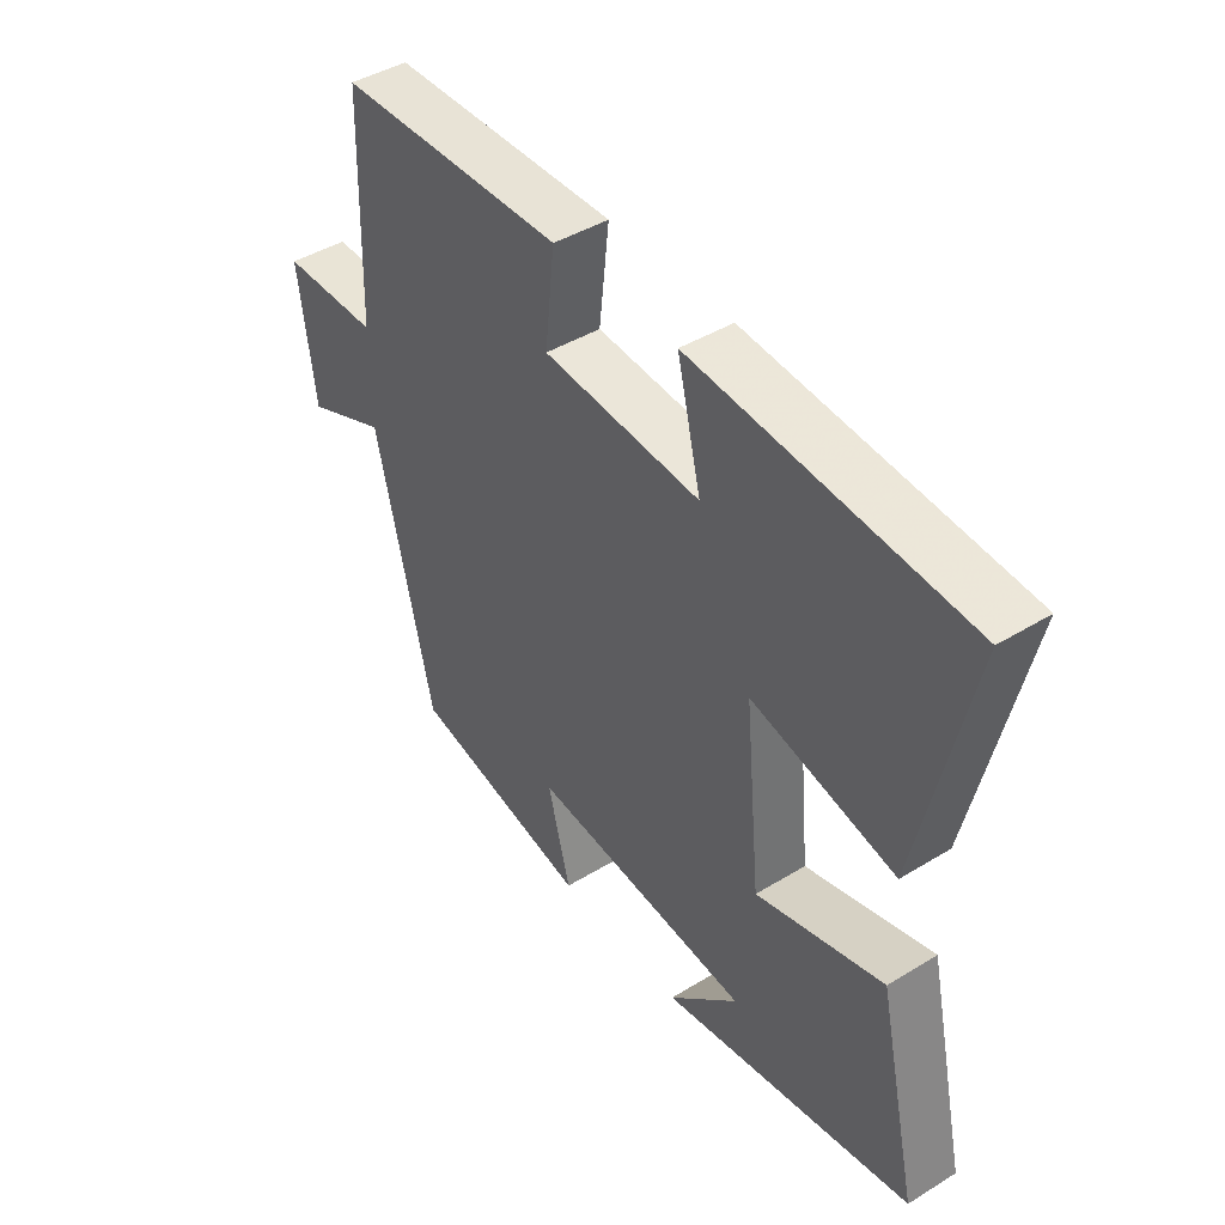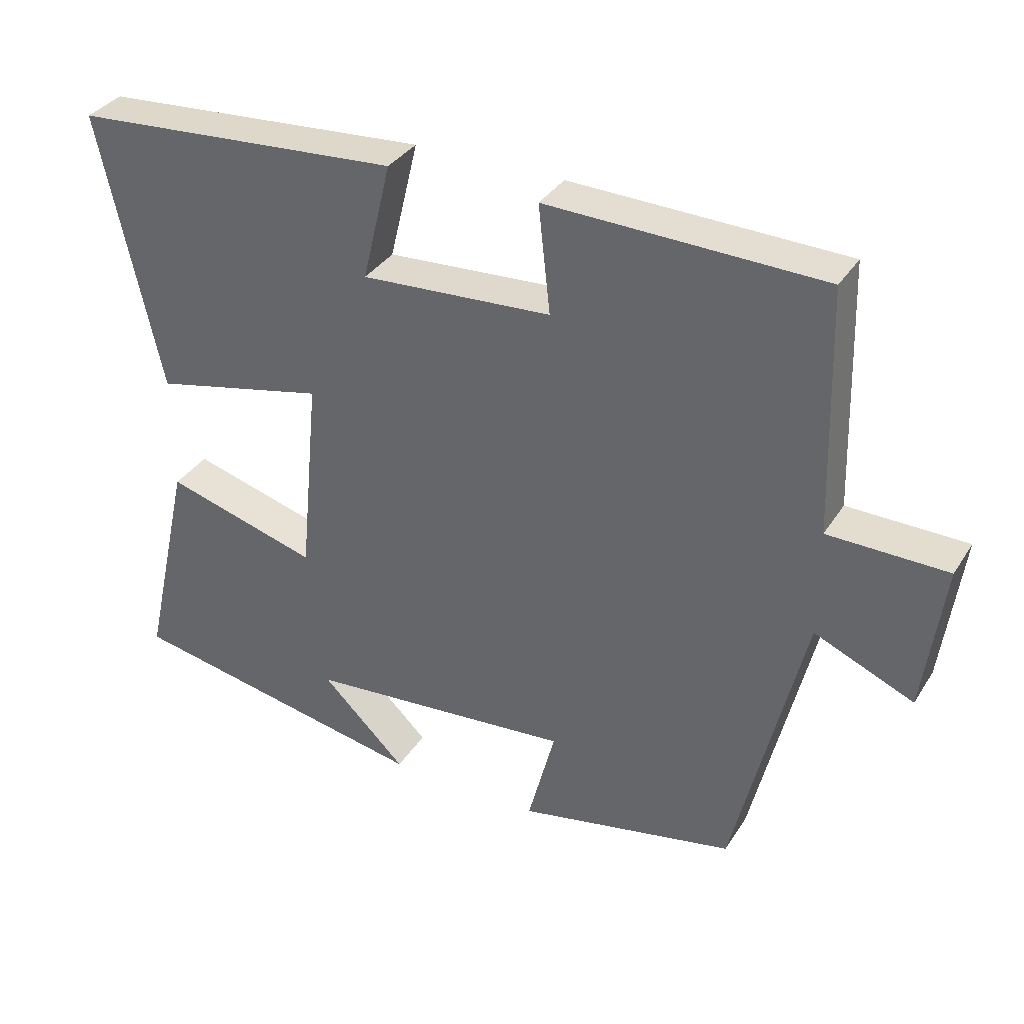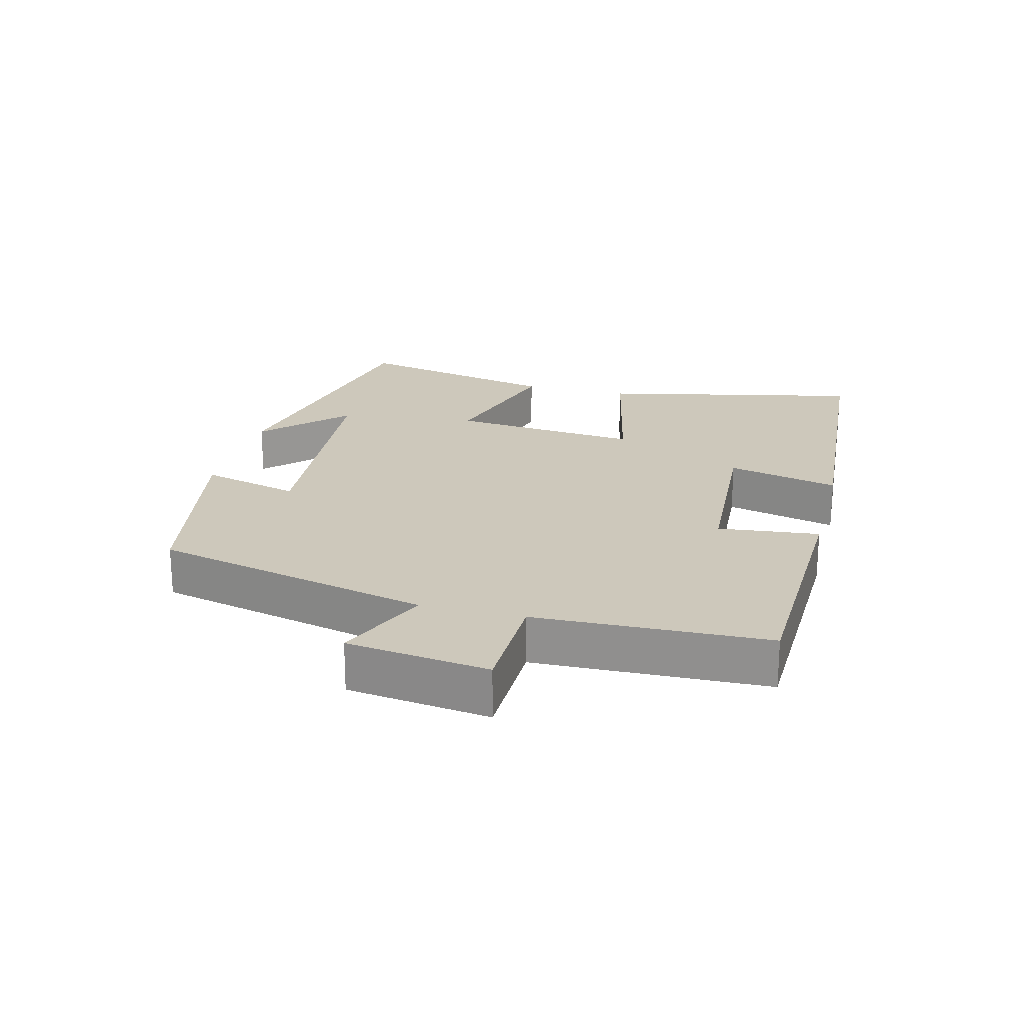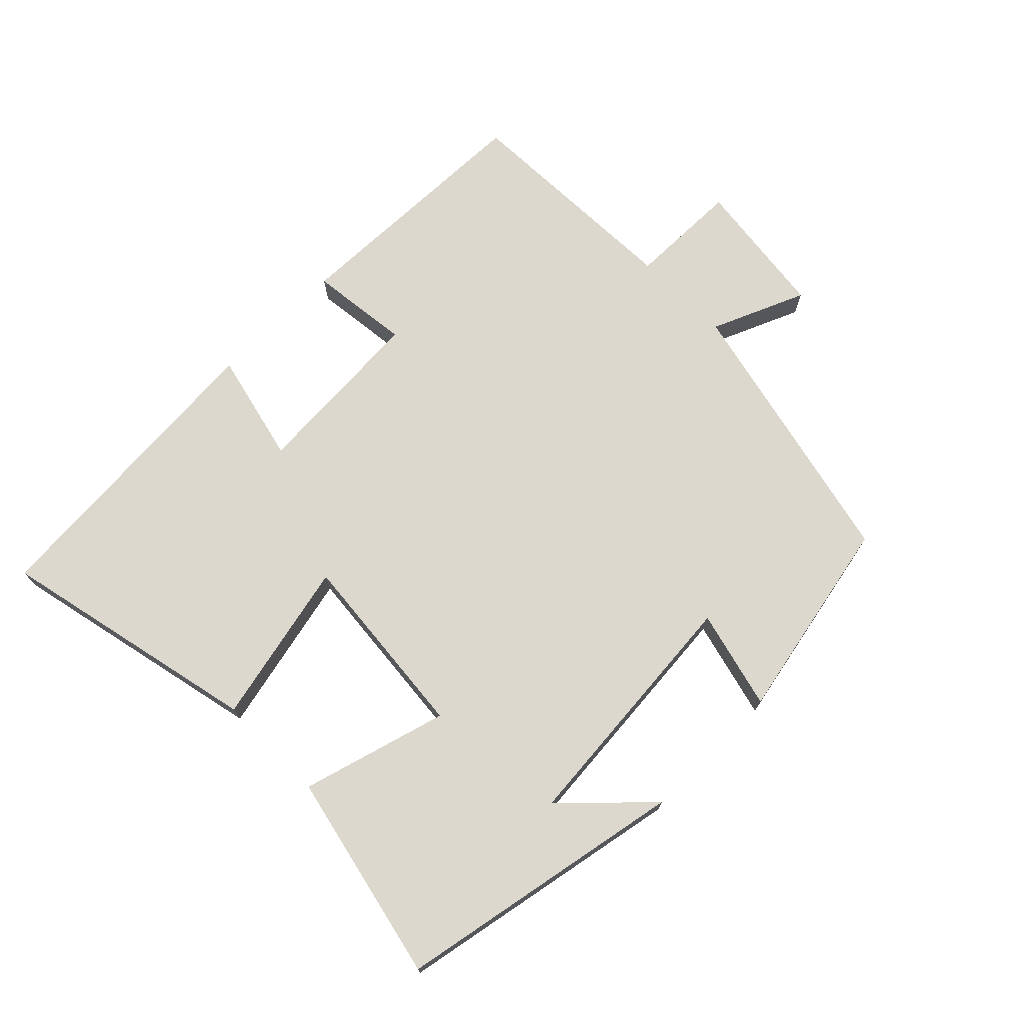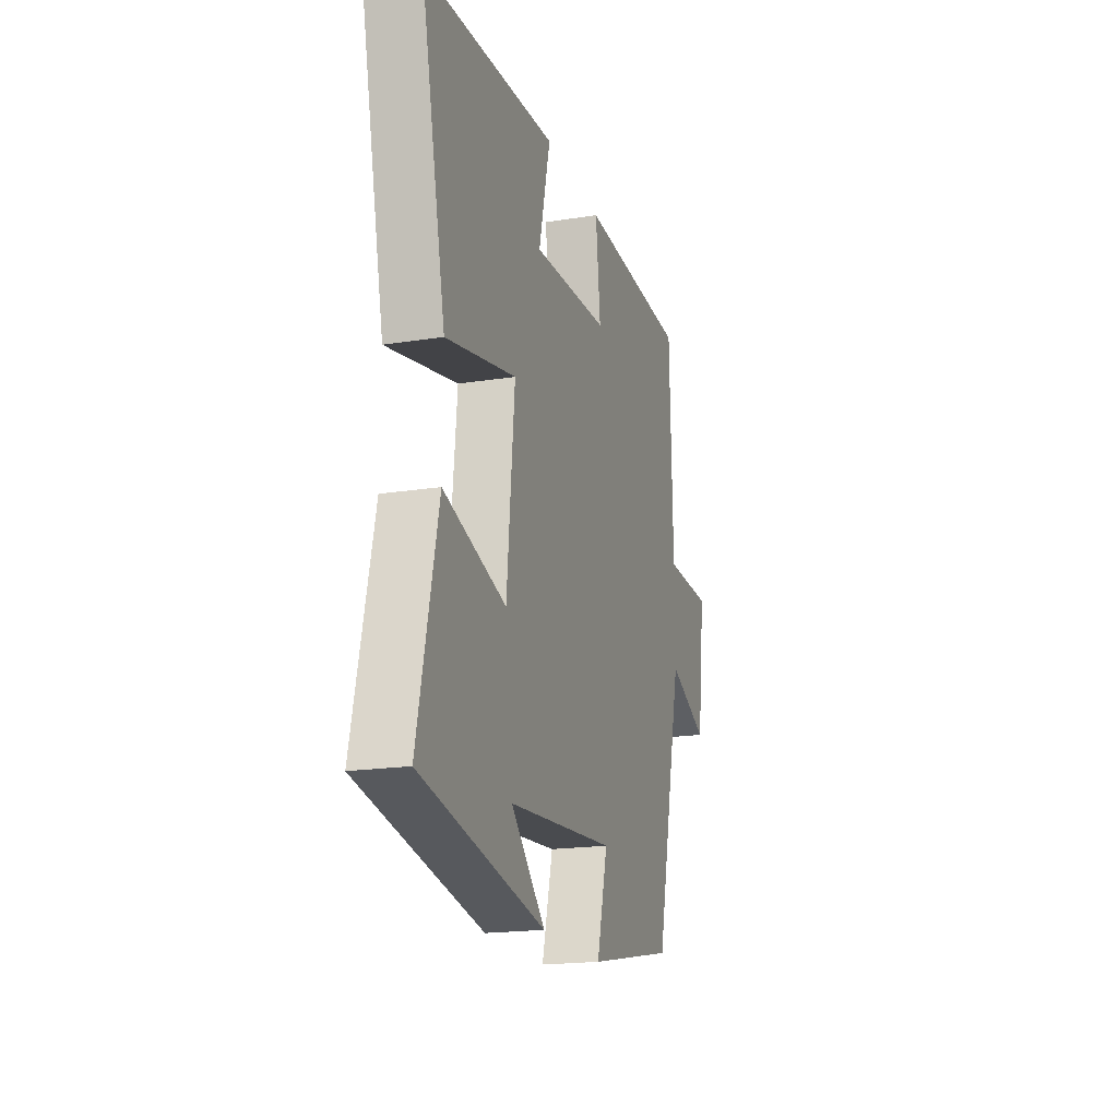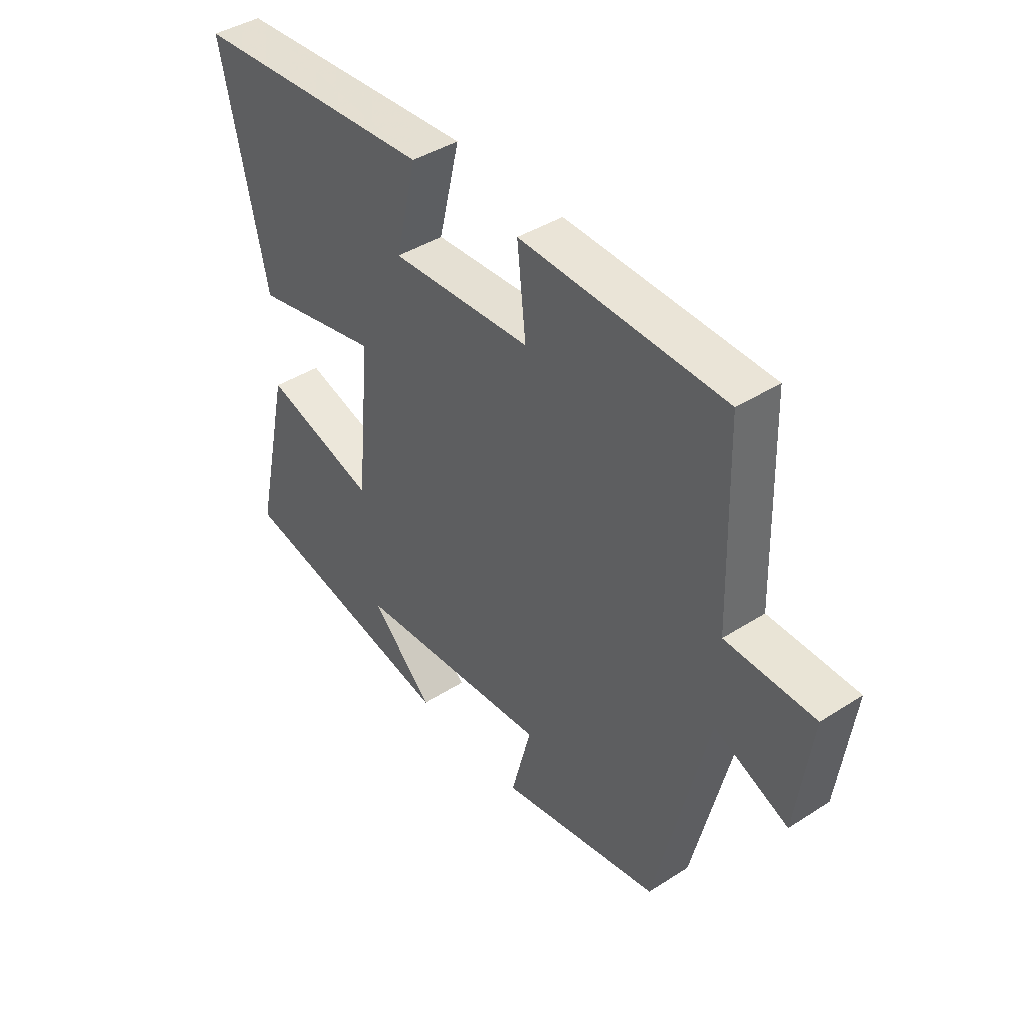
<metadata>
{"format":"obj","ext":"obj","renderer":"f3d","projection":"perspective","resolution":1024,"background":"white","views":[{"elev":43.7,"azim":54.3,"up":"+Z"},{"elev":34.7,"azim":-151.9,"up":"+Z"},{"elev":21.8,"azim":-75.6,"up":"+Y"},{"elev":72.3,"azim":135.1,"up":"+Y"},{"elev":-18.8,"azim":106.7,"up":"+Z"},{"elev":41.6,"azim":-127.7,"up":"+Z"}]}
</metadata>
<code>
v 0.587 0.07 0.467
v 0.5 0.07 0.069
v 0.252 0.07 0.124
v 0.28 0.07 -0.164
v 0.5 0.07 -0.101
v 0.571 0.07 -0.416
v 0.133 0.07 -0.5
v 0.254 0.07 -0.382
v -0.128 0.07 -0.35
v -0.089 0.07 -0.5
v -0.401 0.07 -0.438
v -0.5 0.07 -0.018
v -0.642 0.07 -0.079
v -0.67 0.07 0.135
v -0.5 0.07 0.138
v -0.489 0.07 0.488
v -0.097 0.07 0.5
v -0.114 0.07 0.347
v 0.158 0.07 0.331
v 0.117 0.07 0.5
v 0.587 0 0.467
v 0.5 0 0.069
v 0.252 0 0.124
v 0.28 0 -0.164
v 0.5 0 -0.101
v 0.571 0 -0.416
v 0.133 0 -0.5
v 0.254 0 -0.382
v -0.128 0 -0.35
v -0.089 0 -0.5
v -0.401 0 -0.438
v -0.5 0 -0.018
v -0.642 0 -0.079
v -0.67 0 0.135
v -0.5 0 0.138
v -0.489 0 0.488
v -0.097 0 0.5
v -0.114 0 0.347
v 0.158 0 0.331
v 0.117 0 0.5
f 1 2 3
f 20 1 3
f 19 20 3
f 18 19 3 4
f 15 16 17 18
f 15 18 4
f 12 13 14 15
f 11 12 15
f 10 11 15
f 9 10 15
f 8 9 15 4
f 6 7 8
f 4 5 6 8
f 23 22 21
f 23 21 40
f 23 40 39
f 24 23 39 38
f 38 37 36 35
f 24 38 35
f 35 34 33 32
f 35 32 31
f 35 31 30
f 35 30 29
f 24 35 29 28
f 28 27 26
f 28 26 25 24
f 1 21 22 2
f 2 22 23 3
f 3 23 24 4
f 4 24 25 5
f 5 25 26 6
f 6 26 27 7
f 7 27 28 8
f 8 28 29 9
f 9 29 30 10
f 10 30 31 11
f 11 31 32 12
f 12 32 33 13
f 13 33 34 14
f 14 34 35 15
f 15 35 36 16
f 16 36 37 17
f 17 37 38 18
f 18 38 39 19
f 19 39 40 20
f 20 40 21 1

</code>
